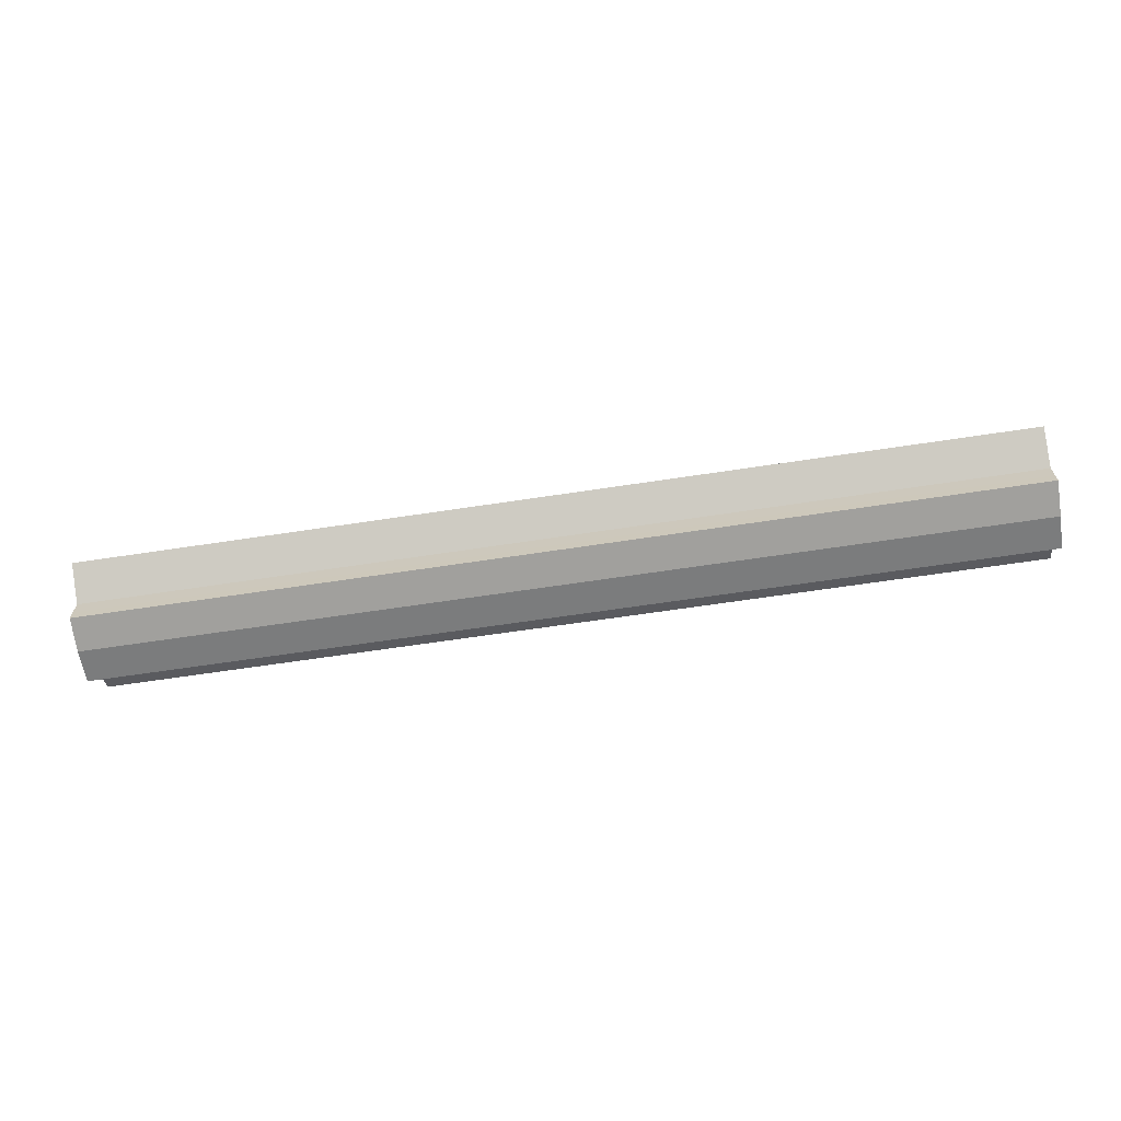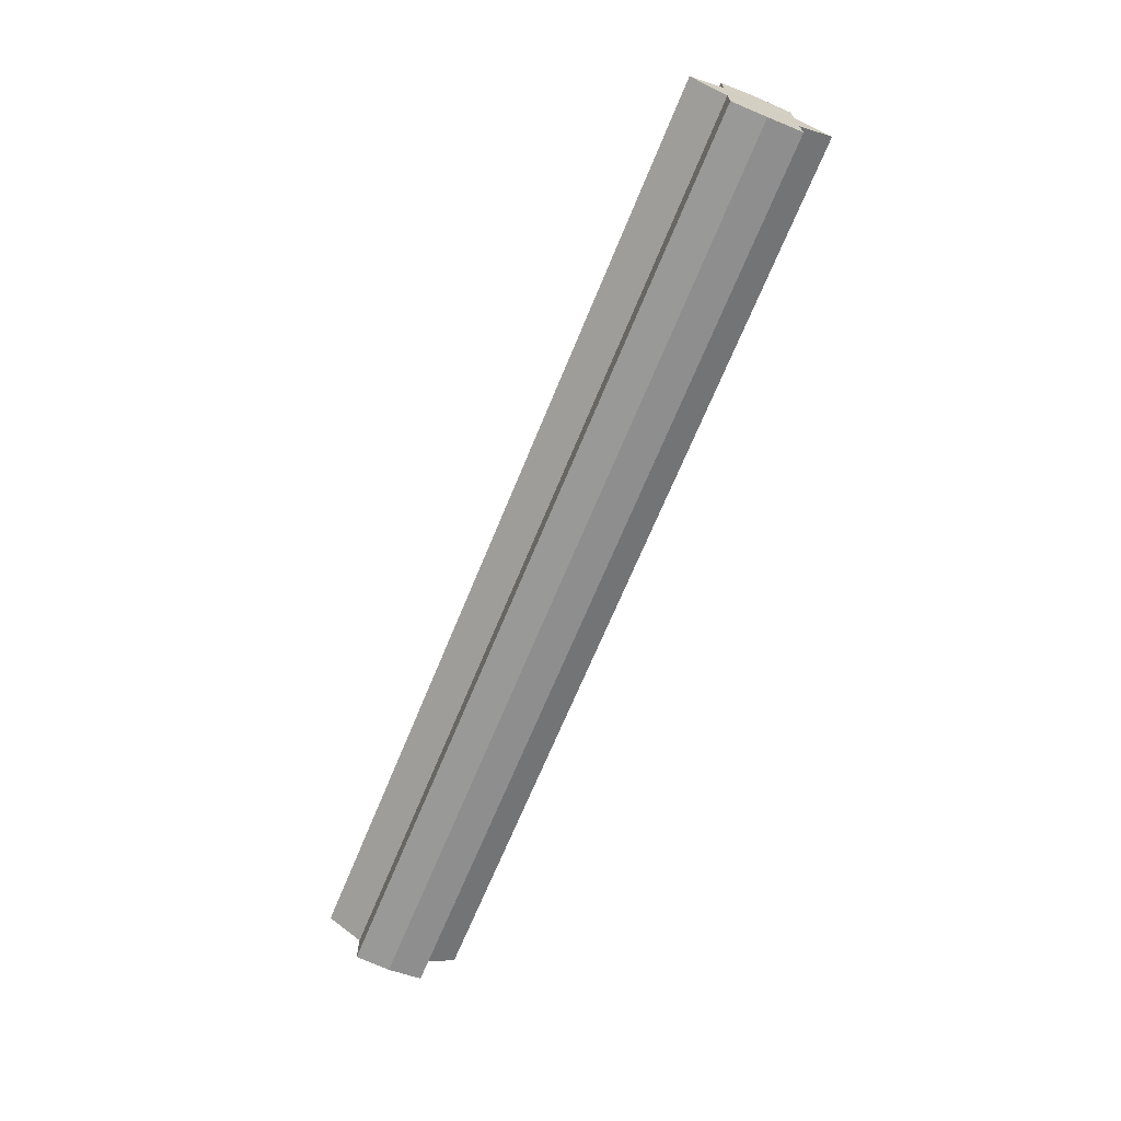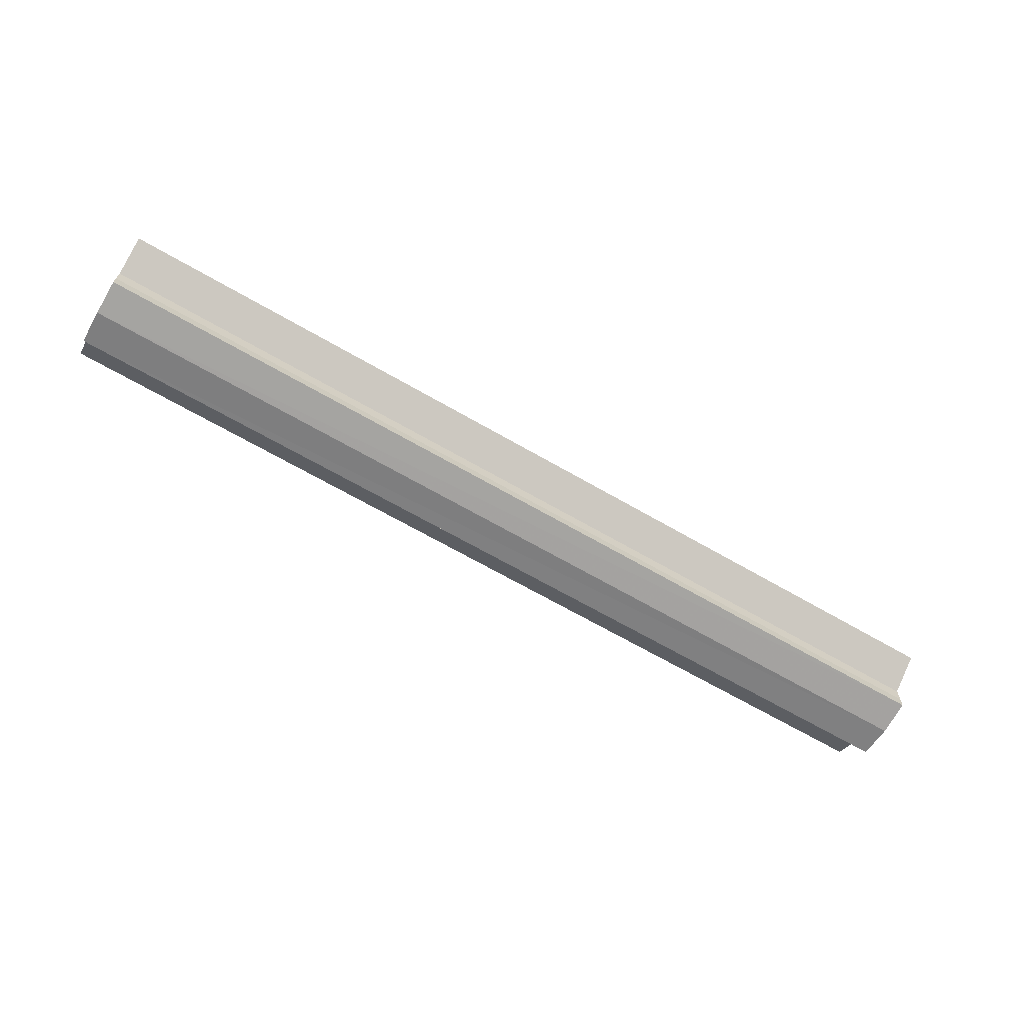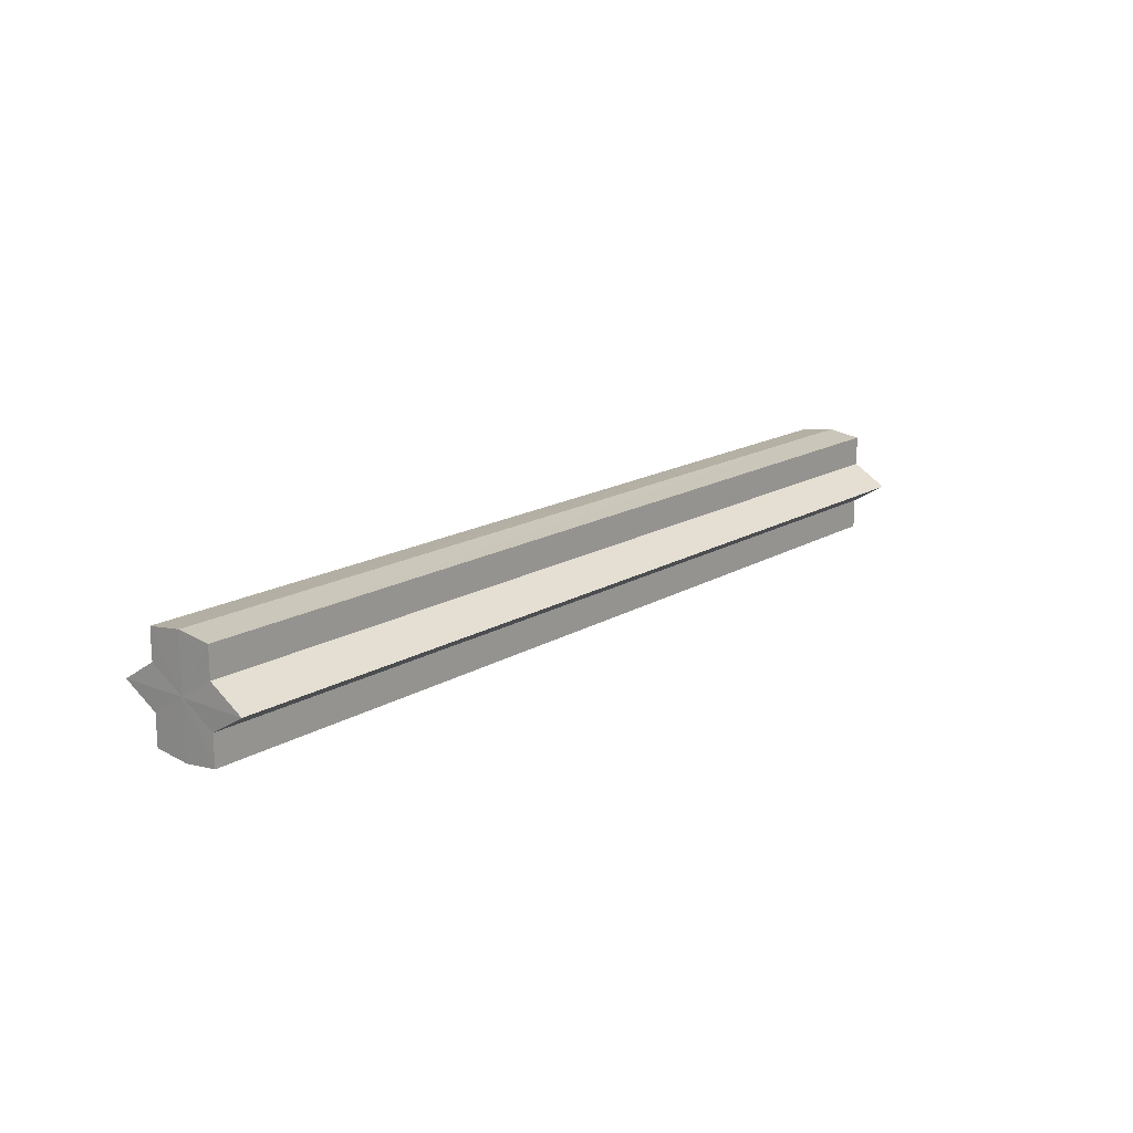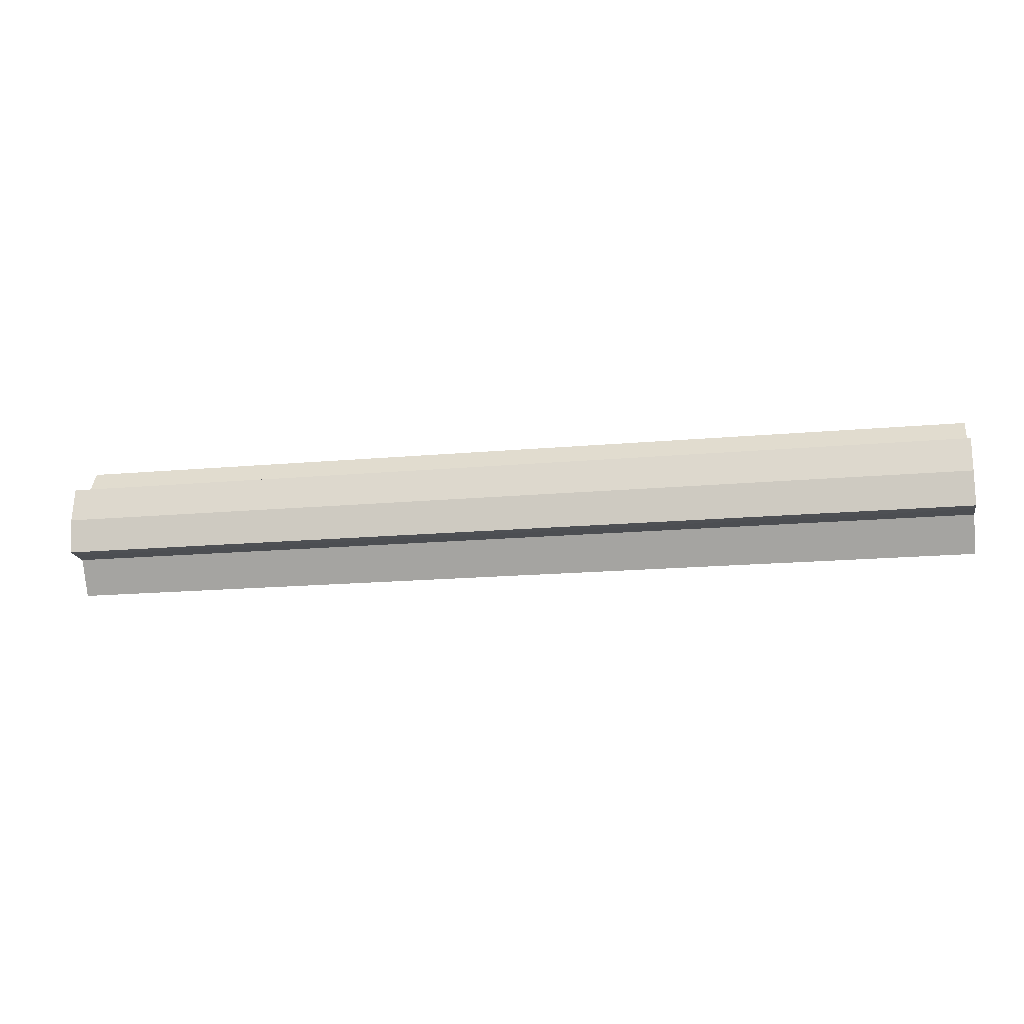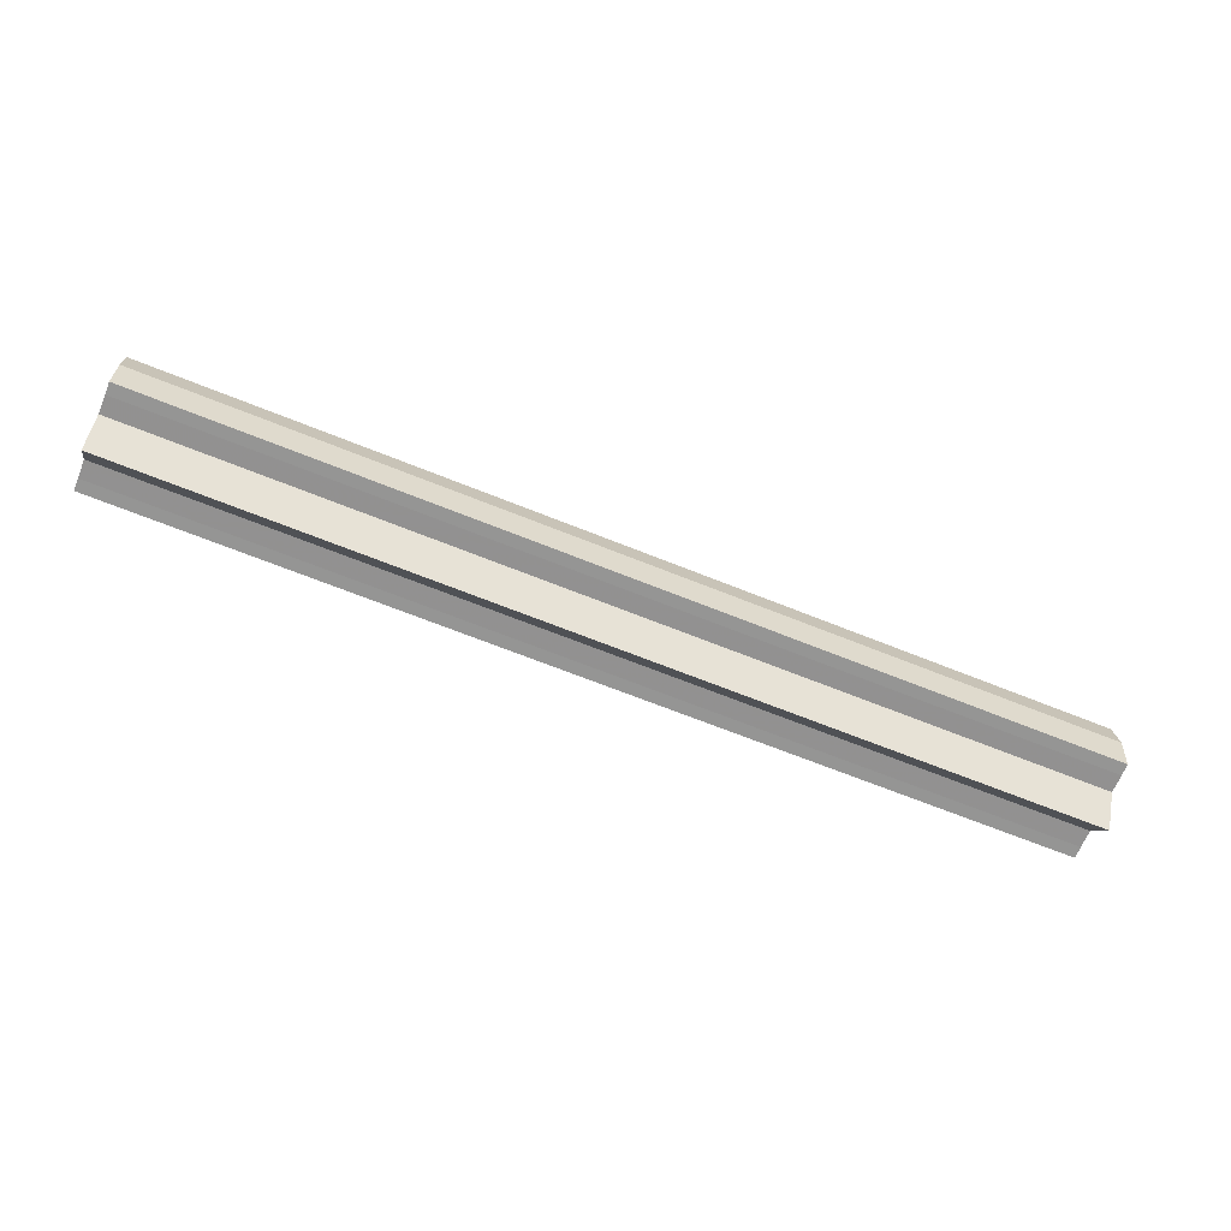
<metadata>
{"format":"obj","ext":"obj","renderer":"f3d","projection":"perspective","resolution":1024,"background":"white","views":[{"elev":-65.1,"azim":-171.3,"up":"+Z"},{"elev":-67.3,"azim":67.8,"up":"+Z"},{"elev":-66.5,"azim":149.8,"up":"+Z"},{"elev":16.4,"azim":-50.3,"up":"+Z"},{"elev":-17.2,"azim":10.3,"up":"+Y"},{"elev":-66.5,"azim":-22.1,"up":"+Y"}]}
</metadata>
<code>
o 15048
v 2203 1870 7.517
v 2203 1870 7.523
v 2203 1870 7.517
v 2203 1870 7.528
v 2203 1870 7.523
v 2203 1870 7.531
v 2203 1870 7.528
v 2203 1870 7.523
v 2203 1870 7.523
v 2203 1870 7.528
v 2203 1870 7.528
v 2203 1870 7.531
v 2203 1870 7.531
v 2203 1870 7.517
v 2203 1870 7.528
v 2203 1870 7.533
v 2203 1870 7.523
v 2203 1870 7.531
v 2203 1870 7.533
v 2203 1870 7.531
v 2203 1870 7.528
v 2203 1870 7.531
v 2203 1870 7.533
v 2203 1870 7.523
v 2203 1870 7.531
v 2203 1870 7.533
v 2203 1870 7.531
v 2203 1870 7.533
v 2203 1870 7.517
v 2203 1870 7.523
v 2203 1870 7.517
v 2203 1870 7.511
v 2203 1870 7.528
v 2203 1870 7.523
v 2203 1870 7.505
v 2203 1870 7.531
v 2203 1870 7.528
v 2203 1870 7.531
v 2203 1870 7.528
v 2203 1870 7.523
v 2203 1870 7.528
v 2203 1870 7.517
v 2203 1870 7.523
v 2203 1870 7.502
v 2203 1870 7.505
v 2203 1870 7.502
v 2203 1870 7.501
v 2203 1870 7.511
v 2203 1870 7.505
v 2203 1870 7.517
v 2203 1870 7.511
v 2203 1870 7.517
v 2203 1870 7.511
v 2203 1870 7.505
v 2203 1870 7.511
v 2203 1870 7.502
v 2203 1870 7.505
v 2203 1870 7.502
v 2203 1870 7.505
v 2203 1870 7.511
v 2203 1870 7.517
v 2203 1870 7.511
v 2203 1870 7.517
v 2203 1870 7.501
v 2203 1870 7.502
v 2203 1870 7.505
v 2203 1870 7.511
v 2203 1870 7.502
v 2203 1870 7.501
v 2203 1870 7.502
v 2203 1870 7.505
v 2203 1870 7.502
v 2203 1870 7.501
v 2203 1870 7.502
v 2203 1870 7.501
v 2203 1870 7.502
v 2203 1870 7.505
v 2203 1870 7.511
v 2203 1870 7.505
v 2203 1870 7.517
v 2203 1870 7.511
v 2203 1870 7.517
v 2203 1870 7.517
v 2203 1870 7.523
v 2203 1870 7.511
v 2203 1870 7.528
v 2203 1870 7.505
v 2203 1870 7.531
v 2203 1870 7.502
v 2203 1870 7.533
v 2203 1870 7.501
v 2203 1870 7.531
v 2203 1870 7.502
v 2203 1870 7.528
v 2203 1870 7.505
v 2203 1870 7.523
v 2203 1870 7.511
v 2203 1870 7.517
f 1 2 3
f 2 4 5
f 4 6 7
f 3 8 9
f 9 10 11
f 11 12 13
f 14 12 15
f 14 16 12
f 14 15 17
f 14 18 16
f 19 18 20
f 14 21 18
f 22 23 19
f 14 24 21
f 25 26 22
f 26 27 28
f 14 29 24
f 30 29 31
f 14 32 29
f 33 34 30
f 14 35 32
f 36 37 33
f 38 39 36
f 39 40 41
f 40 42 43
f 14 44 35
f 45 44 46
f 14 47 44
f 48 49 45
f 50 51 48
f 52 53 50
f 53 54 55
f 54 56 57
f 14 58 47
f 14 59 58
f 14 60 59
f 14 61 60
f 14 17 61
f 62 61 63
f 64 58 65
f 66 67 62
f 68 69 64
f 70 71 66
f 72 73 68
f 73 74 75
f 76 77 70
f 77 78 79
f 78 80 81
f 82 83 84
f 82 85 83
f 82 84 86
f 82 87 85
f 82 86 88
f 82 89 87
f 82 88 90
f 82 91 89
f 82 90 92
f 82 93 91
f 82 92 94
f 82 95 93
f 82 94 96
f 82 97 95
f 82 96 98
f 82 98 97

</code>
